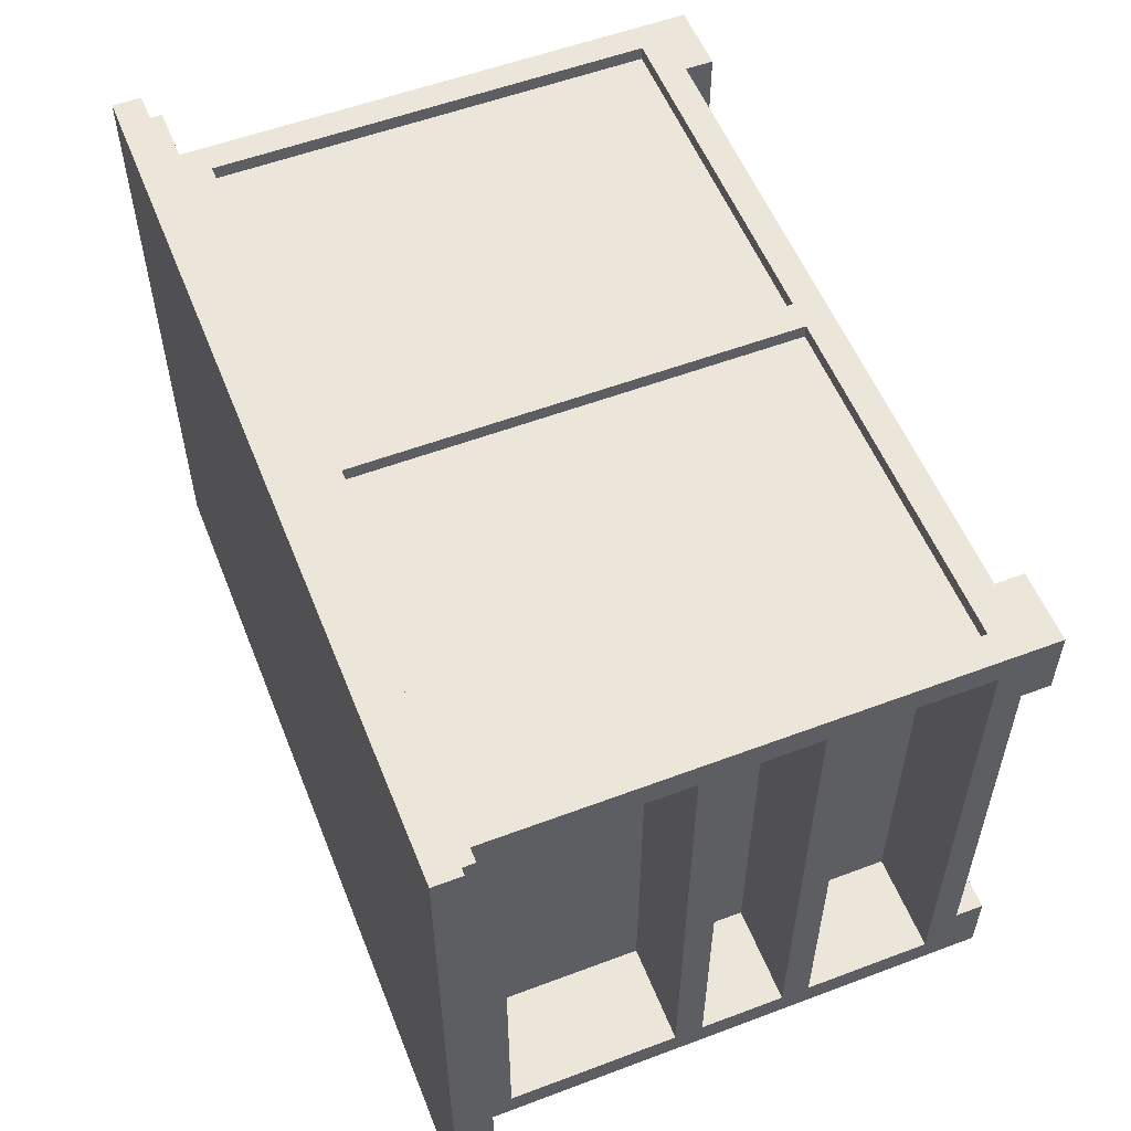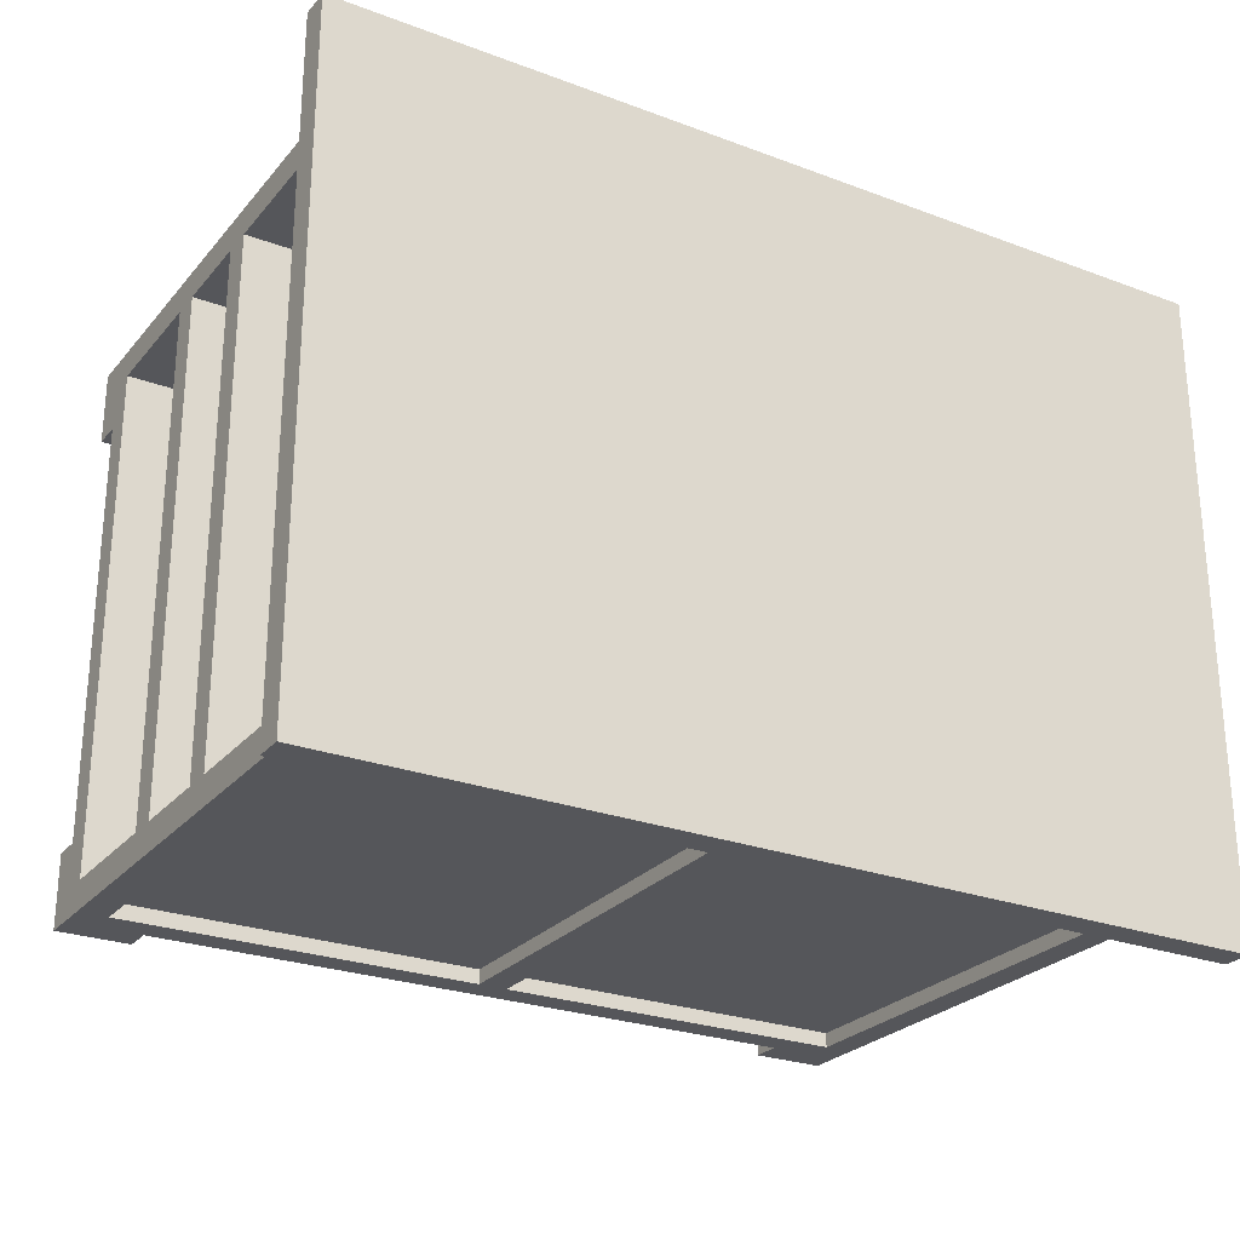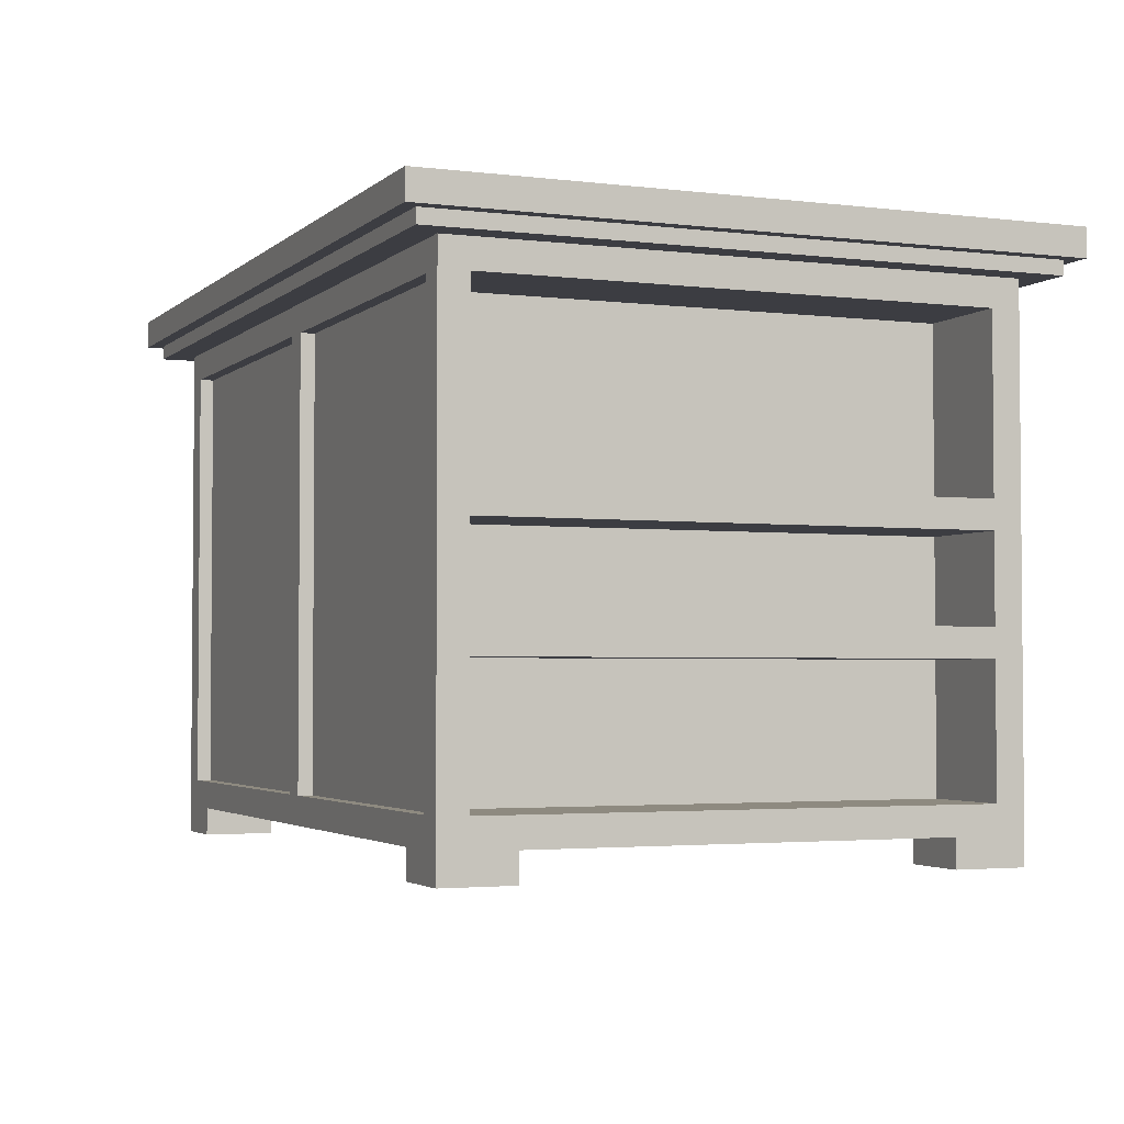
<metadata>
{"format":"obj","ext":"obj","renderer":"f3d","projection":"perspective","resolution":1024,"background":"white","views":[{"elev":55.4,"azim":-111.6,"up":"+Z"},{"elev":-25.9,"azim":149.3,"up":"+Z"},{"elev":-2.9,"azim":67.1,"up":"+Y"}]}
</metadata>
<code>
o
v -3.1 3.8 1.9
v -3.1 3.8 -2.6
v -3.1 4 1.9
v -3.1 4 -2.6
v -3 3.7 1.8
v -3 3.7 -2.5
v -3 3.8 1.8
v -3 3.8 -2.5
v -2.8 0 1.6
v -2.8 0 1.1
v -2.8 0 -1.8
v -2.8 0 -2.3
v -2.8 0.2 1.6
v -2.8 0.2 1.1
v -2.8 0.2 -1.8
v -2.8 0.2 -2.3
v -2.8 0.4 1.4
v -2.8 0.4 -2.1
v -2.8 1.3 1.4
v -2.8 1.3 -2.1
v -2.8 1.5 1.4
v -2.8 1.5 -2.1
v -2.8 2.1 1.4
v -2.8 2.1 -2.1
v -2.8 2.3 1.4
v -2.8 2.3 -2.1
v -2.8 3.5 1.4
v -2.8 3.5 -2.1
v -2.8 3.7 1.6
v -2.8 3.7 -2.3
v -2.1 0.4 1.4
v -2.1 0.4 -2.1
v -2.1 1.3 1.4
v -2.1 1.3 -2.1
v -2.1 1.5 1.4
v -2.1 1.5 -2.1
v -2.1 2.1 1.4
v -2.1 2.1 -2.1
v -2.1 2.3 1.4
v -2.1 2.3 -2.1
v -2.1 3.5 1.4
v -2.1 3.5 -2.1
v -0.1 0.4 1.6
v -0.1 0.4 1.5
v -0.1 0.4 -2.2
v -0.1 0.4 -2.3
v -0.1 3.5 1.6
v -0.1 3.5 1.5
v -0.1 3.5 -2.2
v -0.1 3.5 -2.3
v 2.3 0 1.6
v 2.3 0 1.1
v 2.3 0 -1.8
v 2.3 0 -2.3
v 2.3 0.2 1.6
v 2.3 0.2 1.5
v 2.3 0.2 1.1
v 2.3 0.2 -1.8
v 2.3 0.2 -2.2
v 2.3 0.2 -2.3
v 2.6 0.4 1.6
v 2.6 0.4 1.5
v 2.6 0.4 -2.2
v 2.6 0.4 -2.3
v 2.6 3.5 1.6
v 2.6 3.5 1.5
v 2.6 3.5 -2.2
v 2.6 3.5 -2.3
v -2.6 0.4 1.6
v -2.6 0.4 1.5
v -2.6 0.4 -2.2
v -2.6 0.4 -2.3
v -2.6 3.5 1.6
v -2.6 3.5 1.5
v -2.6 3.5 -2.2
v -2.6 3.5 -2.3
v -2.3 0 1.6
v -2.3 0 1.1
v -2.3 0 -1.8
v -2.3 0 -2.3
v -2.3 0.2 1.6
v -2.3 0.2 1.5
v -2.3 0.2 1.1
v -2.3 0.2 -1.8
v -2.3 0.2 -2.2
v -2.3 0.2 -2.3
v 0.1 0.4 1.6
v 0.1 0.4 1.5
v 0.1 0.4 -2.2
v 0.1 0.4 -2.3
v 0.1 3.5 1.6
v 0.1 3.5 1.5
v 0.1 3.5 -2.2
v 0.1 3.5 -2.3
v 2.1 0.4 1.4
v 2.1 0.4 -2.1
v 2.1 1.3 1.4
v 2.1 1.3 -2.1
v 2.1 1.5 1.4
v 2.1 1.5 -2.1
v 2.1 2.1 1.4
v 2.1 2.1 -2.1
v 2.1 2.3 1.4
v 2.1 2.3 -2.1
v 2.1 3.5 1.4
v 2.1 3.5 -2.1
v 2.8 0 1.6
v 2.8 0 1.1
v 2.8 0 -1.8
v 2.8 0 -2.3
v 2.8 0.2 1.6
v 2.8 0.2 1.1
v 2.8 0.2 -1.8
v 2.8 0.2 -2.3
v 2.8 0.4 1.4
v 2.8 0.4 -2.1
v 2.8 1.3 1.4
v 2.8 1.3 -2.1
v 2.8 1.5 1.4
v 2.8 1.5 -2.1
v 2.8 2.1 1.4
v 2.8 2.1 -2.1
v 2.8 2.3 1.4
v 2.8 2.3 -2.1
v 2.8 3.5 1.4
v 2.8 3.5 -2.1
v 2.8 3.7 1.6
v 2.8 3.7 -2.3
v 3 3.7 1.8
v 3 3.7 -2.5
v 3 3.8 1.8
v 3 3.8 -2.5
v 3.1 3.8 1.9
v 3.1 3.8 -2.6
v 3.1 4 1.9
v 3.1 4 -2.6
v -3.1 3.8 1.9
v -3.1 4 1.9
v 3.1 3.8 1.9
v 3.1 4 1.9
v -3 3.7 1.8
v -3 3.8 1.8
v 3 3.7 1.8
v 3 3.8 1.8
v -2.8 0 1.6
v -2.8 0.2 1.6
v -2.8 3.7 1.6
v -2.6 0.4 1.6
v -2.6 3.5 1.6
v -2.3 0 1.6
v -2.3 0.2 1.6
v -0.1 0.4 1.6
v -0.1 3.5 1.6
v 0.1 0.4 1.6
v 0.1 3.5 1.6
v 2.3 0 1.6
v 2.3 0.2 1.6
v 2.6 0.4 1.6
v 2.6 3.5 1.6
v 2.8 0 1.6
v 2.8 0.2 1.6
v 2.8 3.7 1.6
v -2.6 0.4 1.5
v -2.6 3.5 1.5
v -0.1 0.4 1.5
v -0.1 3.5 1.5
v 0.1 0.4 1.5
v 0.1 3.5 1.5
v 2.6 0.4 1.5
v 2.6 3.5 1.5
v -2.8 0 -1.8
v -2.8 0.2 -1.8
v -2.7 0.2 -1.8
v -2.3 0 -1.8
v -2.3 0.2 -1.8
v 2.3 0 -1.8
v 2.3 0.2 -1.8
v 2.7 0.2 -1.8
v 2.8 0 -1.8
v 2.8 0.2 -1.8
v -2.8 0.4 -2.1
v -2.8 1.3 -2.1
v -2.8 1.5 -2.1
v -2.8 2.1 -2.1
v -2.8 2.3 -2.1
v -2.8 3.5 -2.1
v -2.7 0.4 -2.1
v -2.7 3.5 -2.1
v -2.6 0.4 -2.1
v -2.6 1.3 -2.1
v -2.6 1.5 -2.1
v -2.6 2.1 -2.1
v -2.6 2.3 -2.1
v -2.6 3.5 -2.1
v -2.1 0.4 -2.1
v -2.1 1.3 -2.1
v -2.1 1.5 -2.1
v -2.1 2.1 -2.1
v -2.1 2.3 -2.1
v -2.1 3.5 -2.1
v 2.1 0.4 -2.1
v 2.1 1.3 -2.1
v 2.1 1.5 -2.1
v 2.1 2.1 -2.1
v 2.1 2.3 -2.1
v 2.1 3.5 -2.1
v 2.6 0.4 -2.1
v 2.6 1.3 -2.1
v 2.6 1.5 -2.1
v 2.6 2.1 -2.1
v 2.6 2.3 -2.1
v 2.6 3.5 -2.1
v 2.7 0.4 -2.1
v 2.7 3.5 -2.1
v 2.8 0.4 -2.1
v 2.8 1.3 -2.1
v 2.8 1.5 -2.1
v 2.8 2.1 -2.1
v 2.8 2.3 -2.1
v 2.8 3.5 -2.1
v -2.8 0.4 1.4
v -2.8 1.3 1.4
v -2.8 1.5 1.4
v -2.8 2.1 1.4
v -2.8 2.3 1.4
v -2.8 3.5 1.4
v -2.7 0.4 1.4
v -2.7 1.3 1.4
v -2.7 1.5 1.4
v -2.7 2.1 1.4
v -2.7 2.3 1.4
v -2.7 3.5 1.4
v -2.6 1.3 1.4
v -2.6 1.5 1.4
v -2.6 2.1 1.4
v -2.6 2.3 1.4
v -2.1 0.4 1.4
v -2.1 1.3 1.4
v -2.1 1.5 1.4
v -2.1 2.1 1.4
v -2.1 2.3 1.4
v -2.1 3.5 1.4
v 2.1 0.4 1.4
v 2.1 1.3 1.4
v 2.1 1.5 1.4
v 2.1 2.1 1.4
v 2.1 2.3 1.4
v 2.1 3.5 1.4
v 2.6 1.3 1.4
v 2.6 1.5 1.4
v 2.6 2.1 1.4
v 2.6 2.3 1.4
v 2.7 0.4 1.4
v 2.7 1.3 1.4
v 2.7 1.5 1.4
v 2.7 2.1 1.4
v 2.7 2.3 1.4
v 2.7 3.5 1.4
v 2.8 0.4 1.4
v 2.8 1.3 1.4
v 2.8 1.5 1.4
v 2.8 2.1 1.4
v 2.8 2.3 1.4
v 2.8 3.5 1.4
v -2.8 0 1.1
v -2.8 0.2 1.1
v -2.7 0.2 1.1
v -2.3 0 1.1
v -2.3 0.2 1.1
v 2.3 0 1.1
v 2.3 0.2 1.1
v 2.7 0.2 1.1
v 2.8 0 1.1
v 2.8 0.2 1.1
v -2.6 0.4 -2.2
v -2.6 3.5 -2.2
v -0.1 0.4 -2.2
v -0.1 3.5 -2.2
v 0.1 0.4 -2.2
v 0.1 3.5 -2.2
v 2.6 0.4 -2.2
v 2.6 3.5 -2.2
v -2.8 0 -2.3
v -2.8 0.2 -2.3
v -2.8 3.7 -2.3
v -2.6 0.4 -2.3
v -2.6 3.5 -2.3
v -2.3 0 -2.3
v -2.3 0.2 -2.3
v -0.1 0.4 -2.3
v -0.1 3.5 -2.3
v 0.1 0.4 -2.3
v 0.1 3.5 -2.3
v 2.3 0 -2.3
v 2.3 0.2 -2.3
v 2.6 0.4 -2.3
v 2.6 3.5 -2.3
v 2.8 0 -2.3
v 2.8 0.2 -2.3
v 2.8 3.7 -2.3
v -3 3.7 -2.5
v -3 3.8 -2.5
v 3 3.7 -2.5
v 3 3.8 -2.5
v -3.1 3.8 -2.6
v -3.1 4 -2.6
v 3.1 3.8 -2.6
v 3.1 4 -2.6
v -2.8 0 1.6
v -2.3 0 1.6
v 2.3 0 1.6
v 2.8 0 1.6
v -2.8 0 1.1
v -2.3 0 1.1
v 2.3 0 1.1
v 2.8 0 1.1
v -2.8 0 -1.8
v -2.3 0 -1.8
v 2.3 0 -1.8
v 2.8 0 -1.8
v -2.8 0 -2.3
v -2.3 0 -2.3
v 2.3 0 -2.3
v 2.8 0 -2.3
v -2.3 0.2 1.6
v 2.3 0.2 1.6
v -2.3 0.2 1.5
v 2.3 0.2 1.5
v -2.8 0.2 1.1
v -2.7 0.2 1.1
v -2.3 0.2 1.1
v 2.3 0.2 1.1
v 2.7 0.2 1.1
v 2.8 0.2 1.1
v -2.8 0.2 -1.8
v -2.7 0.2 -1.8
v -2.3 0.2 -1.8
v 2.3 0.2 -1.8
v 2.7 0.2 -1.8
v 2.8 0.2 -1.8
v -2.3 0.2 -2.2
v 2.3 0.2 -2.2
v -2.3 0.2 -2.3
v 2.3 0.2 -2.3
v -2.8 1.3 1.4
v -2.7 1.3 1.4
v -2.6 1.3 1.4
v -2.1 1.3 1.4
v 2.1 1.3 1.4
v 2.6 1.3 1.4
v 2.7 1.3 1.4
v 2.8 1.3 1.4
v -2.8 1.3 -2.1
v -2.6 1.3 -2.1
v -2.1 1.3 -2.1
v 2.1 1.3 -2.1
v 2.6 1.3 -2.1
v 2.8 1.3 -2.1
v -2.8 2.1 1.4
v -2.7 2.1 1.4
v -2.6 2.1 1.4
v -2.1 2.1 1.4
v 2.1 2.1 1.4
v 2.6 2.1 1.4
v 2.7 2.1 1.4
v 2.8 2.1 1.4
v -2.8 2.1 -2.1
v -2.6 2.1 -2.1
v -2.1 2.1 -2.1
v 2.1 2.1 -2.1
v 2.6 2.1 -2.1
v 2.8 2.1 -2.1
v -2.6 3.5 1.6
v -0.1 3.5 1.6
v 0.1 3.5 1.6
v 2.6 3.5 1.6
v -2.6 3.5 1.5
v -0.1 3.5 1.5
v 0.1 3.5 1.5
v 2.6 3.5 1.5
v -2.8 3.5 1.4
v -2.7 3.5 1.4
v -2.1 3.5 1.4
v 2.1 3.5 1.4
v 2.7 3.5 1.4
v 2.8 3.5 1.4
v -2.8 3.5 -2.1
v -2.7 3.5 -2.1
v -2.6 3.5 -2.1
v -2.1 3.5 -2.1
v 2.1 3.5 -2.1
v 2.6 3.5 -2.1
v 2.7 3.5 -2.1
v 2.8 3.5 -2.1
v -2.6 3.5 -2.2
v -0.1 3.5 -2.2
v 0.1 3.5 -2.2
v 2.6 3.5 -2.2
v -2.6 3.5 -2.3
v -0.1 3.5 -2.3
v 0.1 3.5 -2.3
v 2.6 3.5 -2.3
v -3 3.7 1.8
v 3 3.7 1.8
v -2.8 3.7 1.6
v 2.8 3.7 1.6
v -2.8 3.7 -2.3
v 2.8 3.7 -2.3
v -3 3.7 -2.5
v 3 3.7 -2.5
v -3.1 3.8 1.9
v 3.1 3.8 1.9
v -3 3.8 1.8
v 3 3.8 1.8
v -3 3.8 -2.5
v 3 3.8 -2.5
v -3.1 3.8 -2.6
v 3.1 3.8 -2.6
v -2.6 0.4 1.6
v -0.1 0.4 1.6
v 0.1 0.4 1.6
v 2.6 0.4 1.6
v -2.6 0.4 1.5
v -0.1 0.4 1.5
v 0.1 0.4 1.5
v 2.6 0.4 1.5
v -2.8 0.4 1.4
v -2.7 0.4 1.4
v -2.1 0.4 1.4
v 2.1 0.4 1.4
v 2.7 0.4 1.4
v 2.8 0.4 1.4
v -2.8 0.4 -2.1
v -2.7 0.4 -2.1
v -2.6 0.4 -2.1
v -2.1 0.4 -2.1
v 2.1 0.4 -2.1
v 2.6 0.4 -2.1
v 2.7 0.4 -2.1
v 2.8 0.4 -2.1
v -2.6 0.4 -2.2
v -0.1 0.4 -2.2
v 0.1 0.4 -2.2
v 2.6 0.4 -2.2
v -2.6 0.4 -2.3
v -0.1 0.4 -2.3
v 0.1 0.4 -2.3
v 2.6 0.4 -2.3
v -2.8 1.5 1.4
v -2.7 1.5 1.4
v -2.6 1.5 1.4
v -2.1 1.5 1.4
v 2.1 1.5 1.4
v 2.6 1.5 1.4
v 2.7 1.5 1.4
v 2.8 1.5 1.4
v -2.8 1.5 -2.1
v -2.6 1.5 -2.1
v -2.1 1.5 -2.1
v 2.1 1.5 -2.1
v 2.6 1.5 -2.1
v 2.8 1.5 -2.1
v -2.8 2.3 1.4
v -2.7 2.3 1.4
v -2.6 2.3 1.4
v -2.1 2.3 1.4
v 2.1 2.3 1.4
v 2.6 2.3 1.4
v 2.7 2.3 1.4
v 2.8 2.3 1.4
v -2.8 2.3 -2.1
v -2.6 2.3 -2.1
v -2.1 2.3 -2.1
v 2.1 2.3 -2.1
v 2.6 2.3 -2.1
v 2.8 2.3 -2.1
v -3.1 4 1.9
v 3.1 4 1.9
v -3.1 4 -2.6
v 3.1 4 -2.6
f 3 2 1
f 4 2 3
f 7 6 5
f 8 6 7
f 13 10 9
f 14 10 13
f 15 12 11
f 16 12 15
f 17 14 13
f 17 15 14
f 17 16 15
f 18 16 17
f 19 17 13
f 20 16 18
f 21 19 13
f 21 20 19
f 22 16 20
f 22 20 21
f 23 21 13
f 24 16 22
f 25 23 13
f 25 24 23
f 26 16 24
f 26 24 25
f 27 25 13
f 28 16 26
f 29 27 13
f 29 28 27
f 30 16 28
f 30 28 29
f 33 32 31
f 34 32 33
f 37 36 35
f 38 36 37
f 41 40 39
f 42 40 41
f 47 44 43
f 48 44 47
f 49 46 45
f 50 46 49
f 55 52 51
f 56 52 55
f 57 52 56
f 58 54 53
f 59 54 58
f 60 54 59
f 65 62 61
f 66 62 65
f 67 64 63
f 68 64 67
f 69 70 73
f 73 70 74
f 71 72 75
f 75 72 76
f 77 78 81
f 81 78 82
f 82 78 83
f 79 80 84
f 84 80 85
f 85 80 86
f 87 88 91
f 91 88 92
f 89 90 93
f 93 90 94
f 95 96 97
f 97 96 98
f 99 100 101
f 101 100 102
f 103 104 105
f 105 104 106
f 107 108 111
f 111 108 112
f 109 110 113
f 113 110 114
f 111 112 115
f 112 113 115
f 113 114 115
f 115 114 116
f 111 115 117
f 116 114 118
f 111 117 119
f 117 118 119
f 118 114 120
f 119 118 120
f 111 119 121
f 120 114 122
f 111 121 123
f 121 122 123
f 122 114 124
f 123 122 124
f 111 123 125
f 124 114 126
f 111 125 127
f 125 126 127
f 126 114 128
f 127 126 128
f 129 130 131
f 131 130 132
f 133 134 135
f 135 134 136
f 139 138 137
f 140 138 139
f 143 142 141
f 144 142 143
f 148 147 146
f 149 147 148
f 150 146 145
f 151 148 146
f 151 146 150
f 152 148 151
f 153 147 149
f 154 152 151
f 154 153 152
f 155 147 153
f 155 153 154
f 157 154 151
f 158 154 157
f 159 147 155
f 160 157 156
f 161 158 157
f 161 157 160
f 161 159 158
f 162 147 159
f 162 159 161
f 165 164 163
f 166 164 165
f 169 168 167
f 170 168 169
f 173 172 171
f 174 173 171
f 175 173 174
f 178 177 176
f 179 178 176
f 180 178 179
f 187 182 181
f 188 186 185
f 189 182 187
f 190 182 189
f 191 184 183
f 192 184 191
f 193 188 185
f 194 188 193
f 195 190 189
f 196 190 195
f 197 192 191
f 198 192 197
f 199 194 193
f 200 194 199
f 207 202 201
f 208 202 207
f 209 204 203
f 210 204 209
f 211 206 205
f 212 206 211
f 213 208 207
f 214 212 211
f 215 208 213
f 216 208 215
f 217 210 209
f 218 210 217
f 219 214 211
f 220 214 219
f 221 222 227
f 227 222 228
f 223 224 229
f 229 224 230
f 225 226 231
f 231 226 232
f 227 228 233
f 229 230 234
f 234 230 235
f 231 232 236
f 227 233 237
f 237 233 238
f 234 235 239
f 239 235 240
f 236 232 241
f 241 232 242
f 243 244 249
f 245 246 250
f 250 246 251
f 247 248 252
f 243 249 253
f 253 249 254
f 250 251 255
f 255 251 256
f 252 248 257
f 257 248 258
f 253 254 259
f 259 254 260
f 255 256 261
f 261 256 262
f 257 258 263
f 263 258 264
f 265 266 267
f 265 267 268
f 268 267 269
f 270 271 272
f 270 272 273
f 273 272 274
f 275 276 277
f 277 276 278
f 279 280 281
f 281 280 282
f 284 285 286
f 286 285 287
f 283 284 288
f 284 286 289
f 288 284 289
f 289 286 290
f 287 285 291
f 289 290 292
f 290 291 292
f 291 285 293
f 292 291 293
f 289 292 295
f 295 292 296
f 293 285 297
f 294 295 298
f 295 296 299
f 298 295 299
f 296 297 299
f 297 285 300
f 299 297 300
f 301 302 303
f 303 302 304
f 305 306 307
f 307 306 308
f 313 310 309
f 314 310 313
f 315 312 311
f 316 312 315
f 321 318 317
f 322 318 321
f 323 320 319
f 324 320 323
f 327 326 325
f 328 326 327
f 331 328 327
f 332 328 331
f 335 330 329
f 336 332 331
f 336 330 335
f 336 331 330
f 336 333 332
f 337 333 336
f 338 333 337
f 339 334 333
f 339 333 338
f 340 334 339
f 341 338 337
f 342 338 341
f 343 342 341
f 344 342 343
f 353 346 345
f 353 347 346
f 354 348 347
f 354 347 353
f 355 348 354
f 356 350 349
f 357 352 351
f 357 350 356
f 357 351 350
f 358 352 357
f 367 360 359
f 367 361 360
f 368 362 361
f 368 361 367
f 369 362 368
f 370 364 363
f 371 366 365
f 371 364 370
f 371 365 364
f 372 366 371
f 377 374 373
f 378 374 377
f 379 376 375
f 380 376 379
f 387 382 381
f 388 383 382
f 388 382 387
f 389 383 388
f 390 383 389
f 391 385 384
f 392 385 391
f 393 386 385
f 393 385 392
f 394 386 393
f 399 396 395
f 400 396 399
f 401 398 397
f 402 398 401
f 405 404 403
f 406 404 405
f 407 405 403
f 408 404 406
f 409 407 403
f 409 408 407
f 410 404 408
f 410 408 409
f 413 412 411
f 414 412 413
f 415 413 411
f 416 412 414
f 417 415 411
f 417 416 415
f 418 412 416
f 418 416 417
f 419 420 423
f 423 420 424
f 421 422 425
f 425 422 426
f 427 428 433
f 428 429 434
f 433 428 434
f 434 429 435
f 435 429 436
f 430 431 437
f 437 431 438
f 431 432 439
f 438 431 439
f 439 432 440
f 441 442 445
f 445 442 446
f 443 444 447
f 447 444 448
f 449 450 457
f 450 451 457
f 451 452 458
f 457 451 458
f 458 452 459
f 453 454 460
f 455 456 461
f 460 454 461
f 454 455 461
f 461 456 462
f 463 464 471
f 464 465 471
f 465 466 472
f 471 465 472
f 472 466 473
f 467 468 474
f 469 470 475
f 474 468 475
f 468 469 475
f 475 470 476
f 477 478 479
f 479 478 480

</code>
